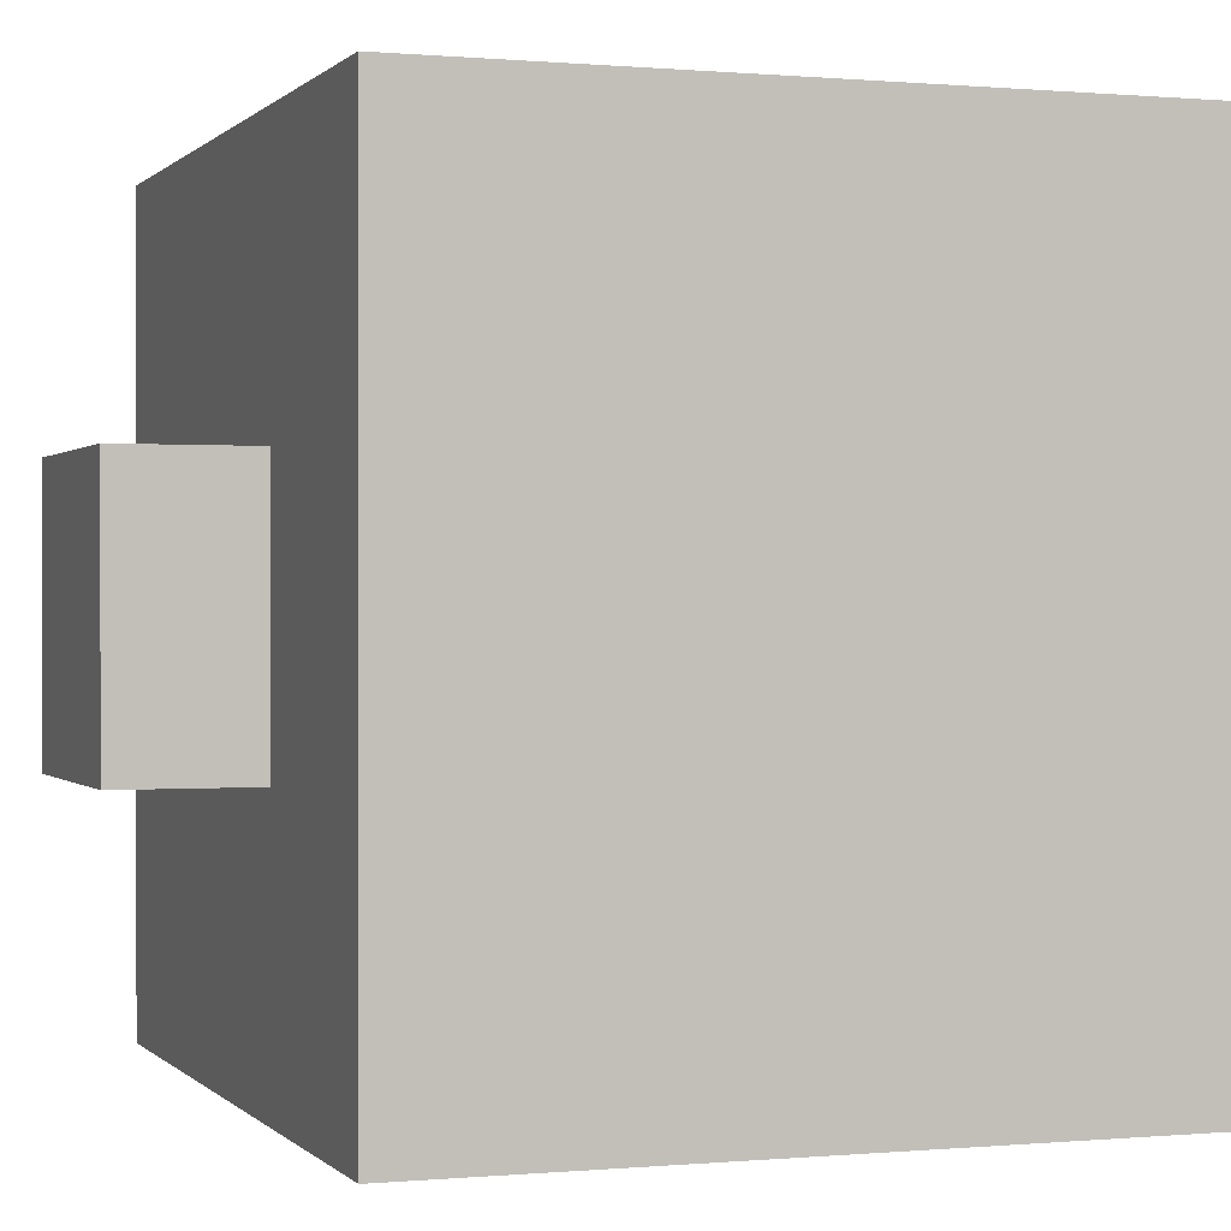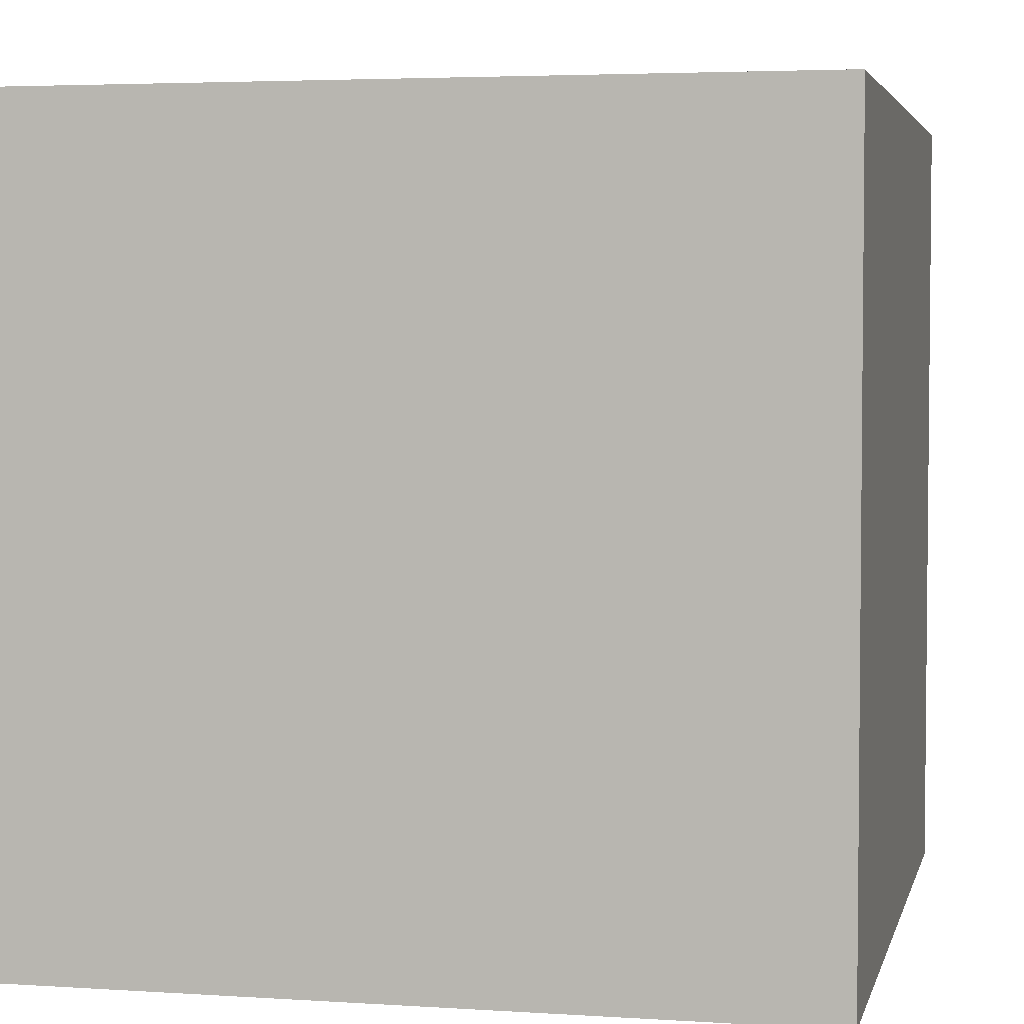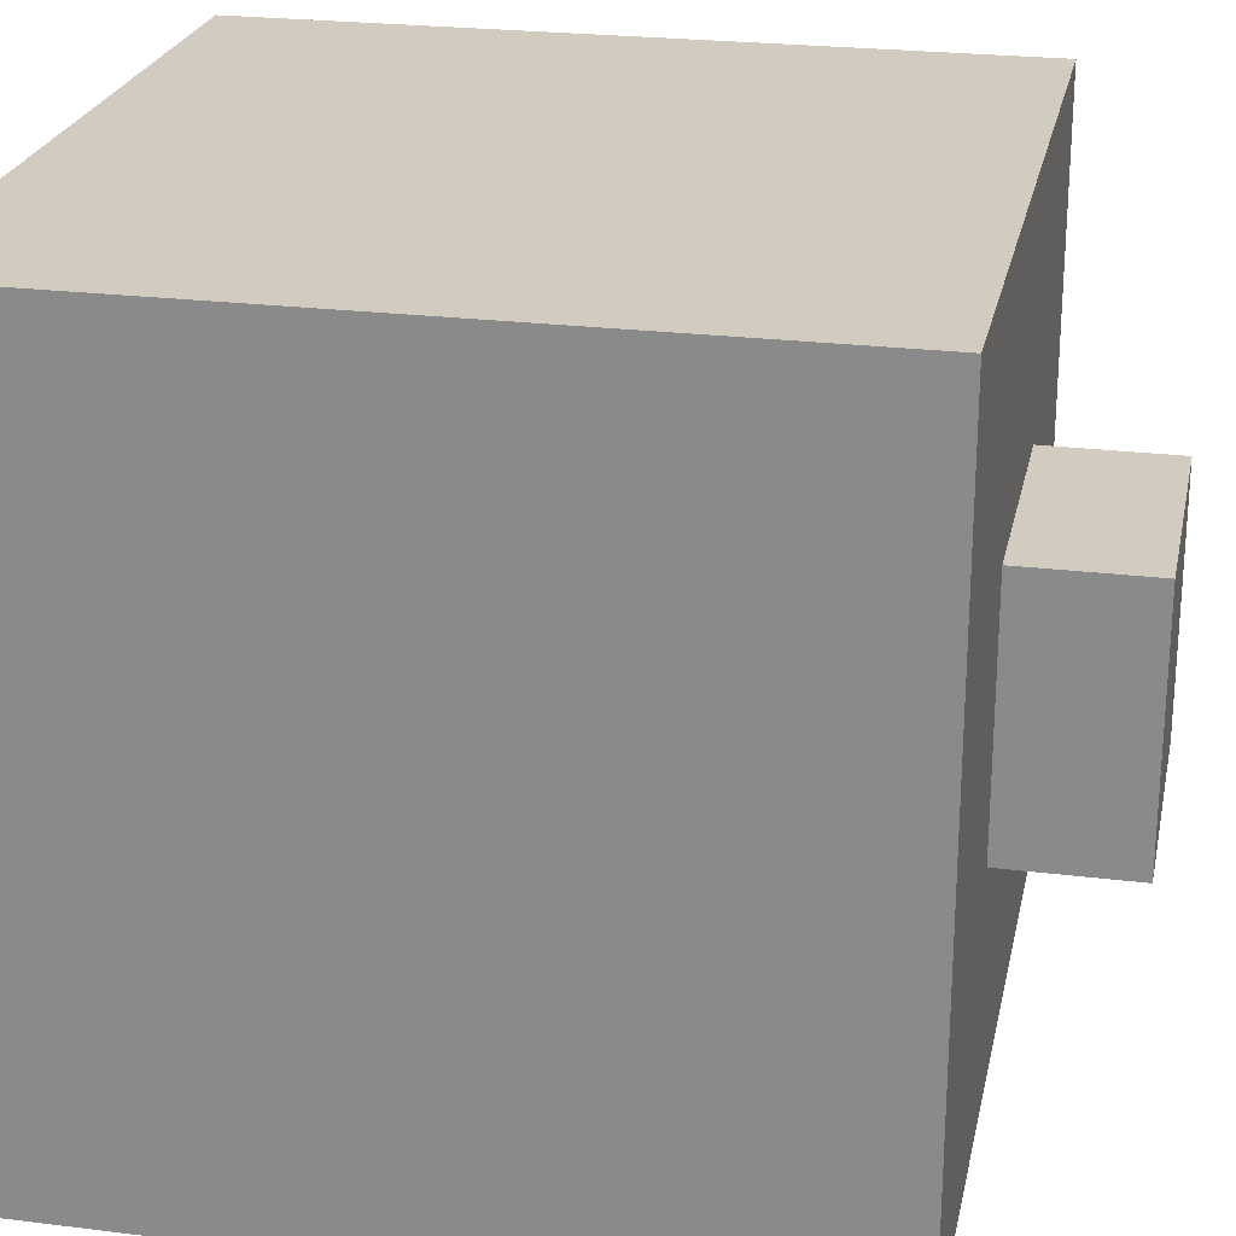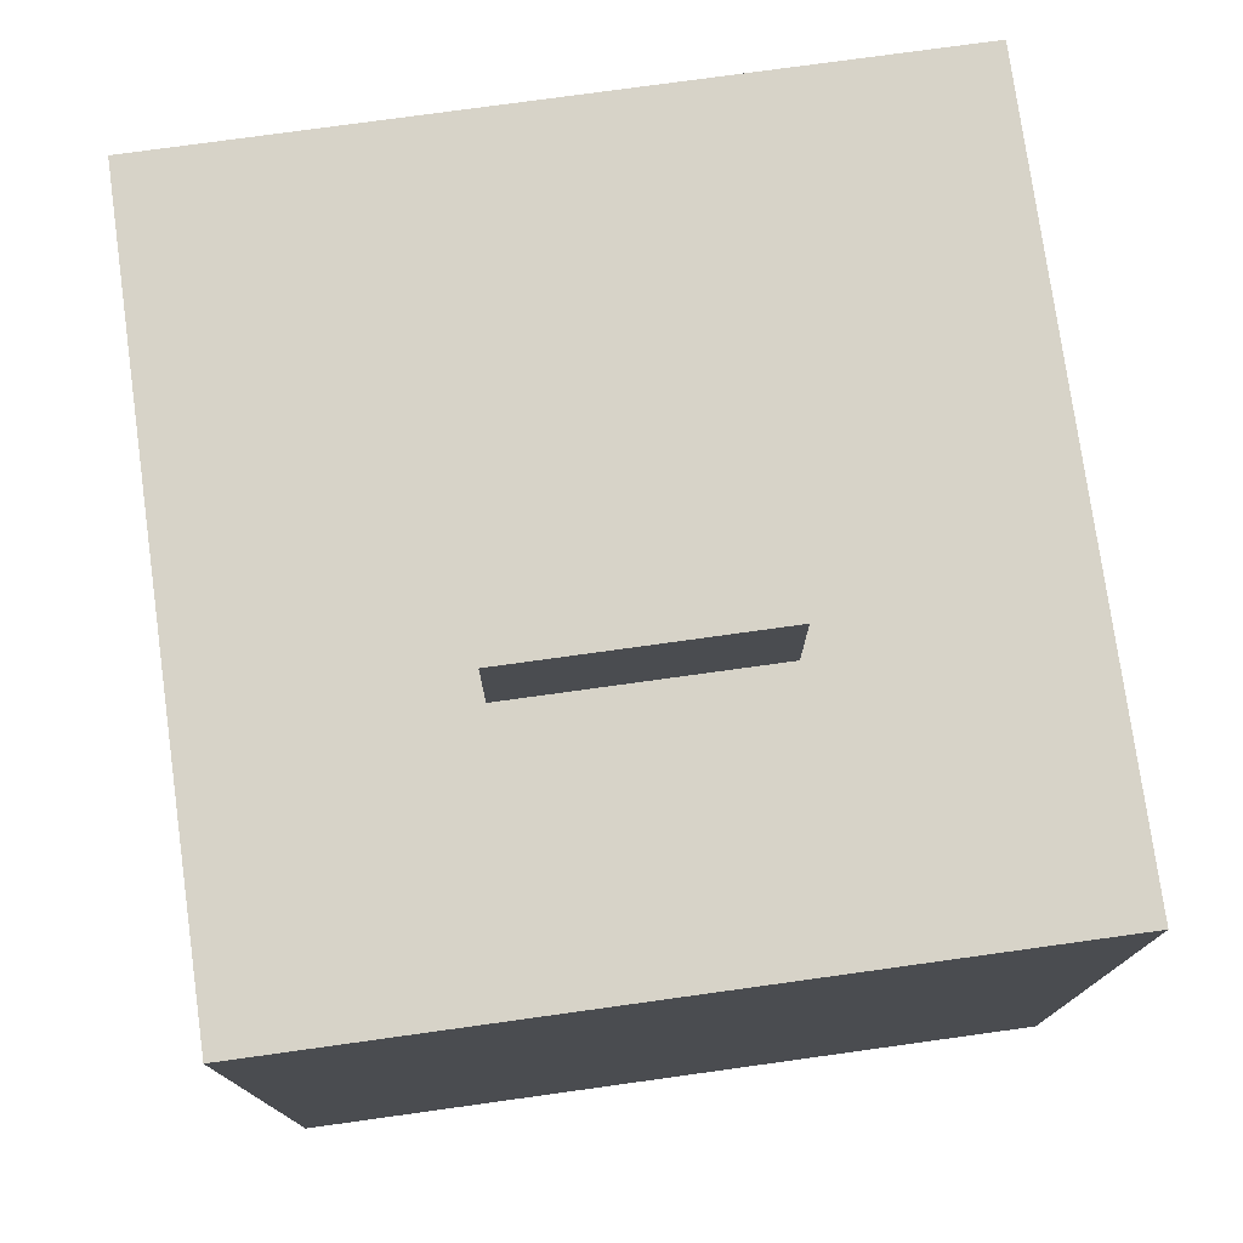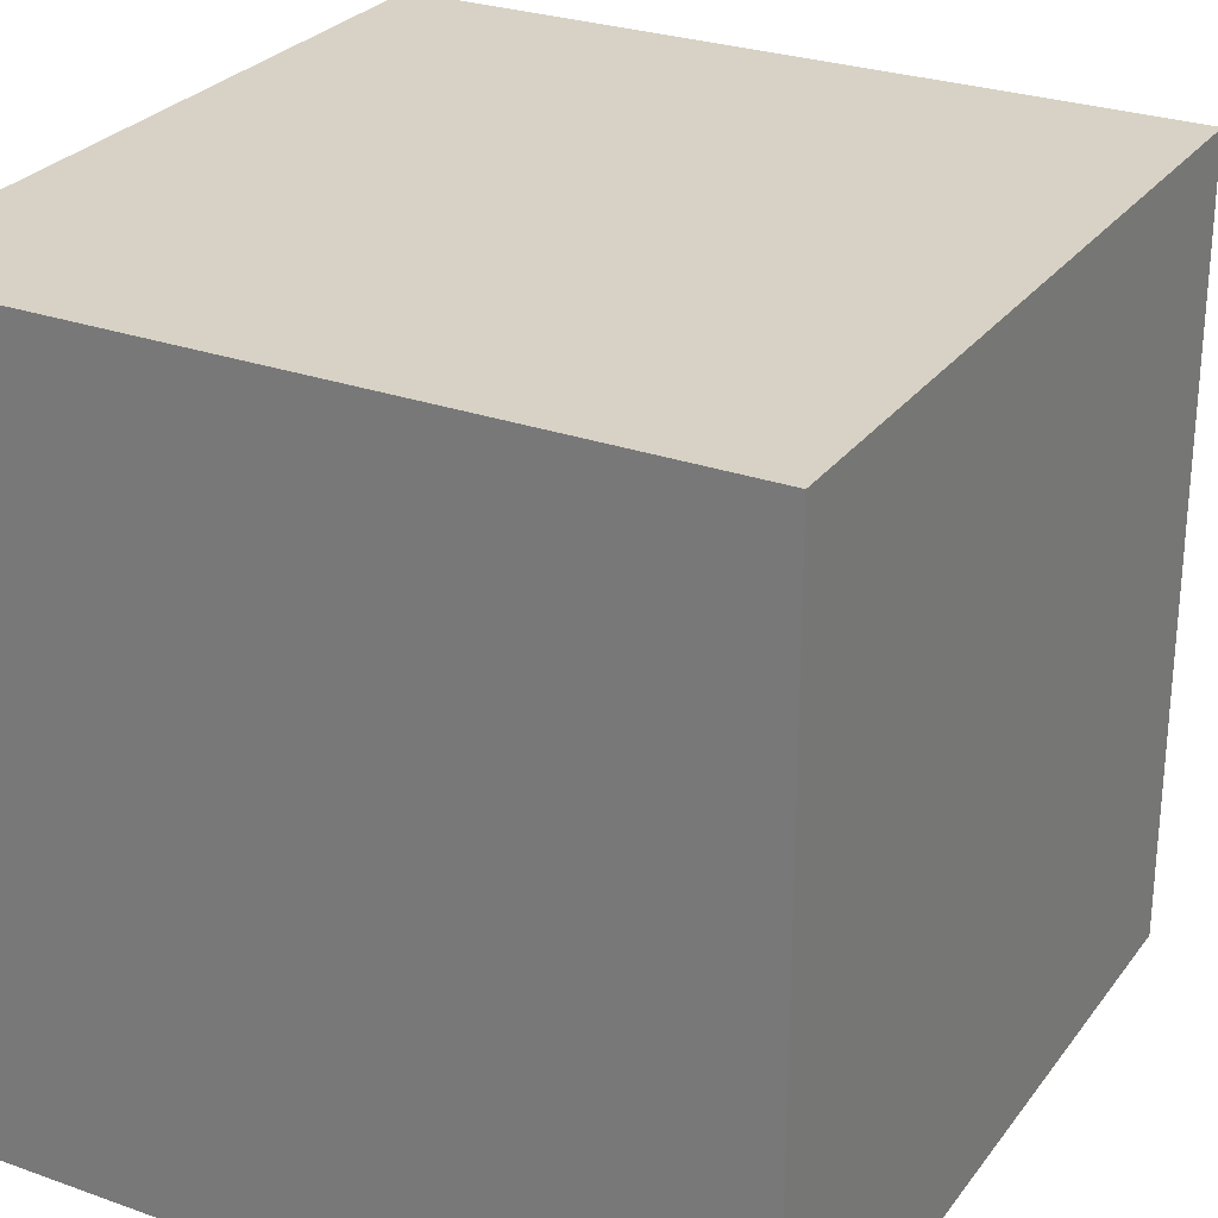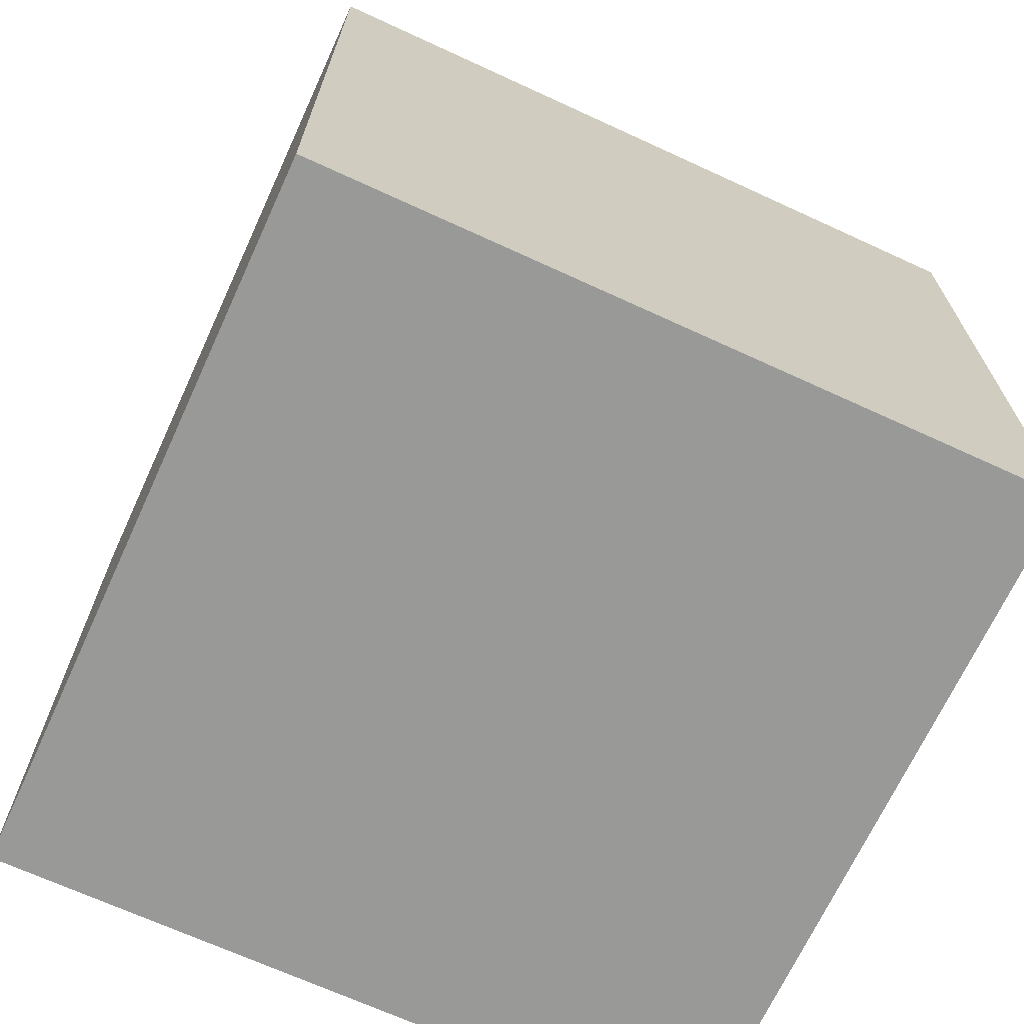
<metadata>
{"format":"obj","ext":"obj","renderer":"f3d","projection":"perspective","resolution":1024,"background":"white","views":[{"elev":0.2,"azim":-109.4,"up":"+Z"},{"elev":3.8,"azim":12.5,"up":"+Z"},{"elev":24.0,"azim":101.7,"up":"+Z"},{"elev":76.5,"azim":172.1,"up":"+Y"},{"elev":27.5,"azim":28.7,"up":"+Z"},{"elev":-68.8,"azim":-114.7,"up":"+Y"}]}
</metadata>
<code>
v -3 0 3
v -3 0 2
v -3 0 -2
v -3 0 -3
v -3 2 3
v -3 2 2
v -3 2 -0
v -3 2 -1
v -3 2 -2
v -3 2 -3
v -3 3 -1
v -3 3 -2
v -3 4 -1
v -3 4 -2
v -3 5 3
v -3 5 2
v -3 5 -0
v -3 5 -1
v -3 5 -2
v -3 5 -3
v -3 6 3
v -3 6 2
v -3 6 -2
v -3 6 -3
v -1 6 1
v -1 6 -1
v -1 7 1
v -1 7 -1
v 1 6 1
v 1 6 -1
v 1 7 1
v 1 7 -1
v 3 0 3
v 3 0 -3
v 3 2 2
v 3 2 -0
v 3 3 1
v 3 3 -0
v 3 4 2
v 3 4 1
v 3 4 -2
v 3 4 -3
v 3 6 3
v 3 6 -2
v 3 6 -3
v -3 0 3
v -3 2 3
v -3 5 3
v -3 6 3
v -2 1 3
v -2 2 3
v -2 5 3
v -2 6 3
v -1 0 3
v -1 1 3
v 0 4 3
v 0 6 3
v 1 3 3
v 1 4 3
v 1 6 3
v 2 3 3
v 2 4 3
v 3 0 3
v 3 6 3
v -1 6 1
v -1 7 1
v 1 6 1
v 1 7 1
v -1 6 -1
v -1 7 -1
v 1 6 -1
v 1 7 -1
v -3 0 -3
v -3 2 -3
v -3 5 -3
v -3 6 -3
v -2 0 -3
v -2 1 -3
v -2 5 -3
v -2 6 -3
v -1 0 -3
v -1 1 -3
v -1 2 -3
v 0 0 -3
v 0 1 -3
v 1 1 -3
v 1 2 -3
v 1 4 -3
v 1 6 -3
v 2 1 -3
v 2 2 -3
v 3 0 -3
v 3 4 -3
v 3 6 -3
v -3 0 3
v -1 0 3
v 3 0 3
v -3 0 2
v -1 0 2
v -3 0 -2
v -2 0 -2
v -1 0 -2
v 0 0 -2
v -3 0 -3
v -2 0 -3
v -1 0 -3
v 0 0 -3
v 3 0 -3
v -3 6 3
v -2 6 3
v 0 6 3
v 1 6 3
v 3 6 3
v -3 6 2
v -2 6 2
v 0 6 2
v 1 6 2
v -1 6 1
v 1 6 1
v -2 6 -1
v -1 6 -1
v 1 6 -1
v -3 6 -2
v -2 6 -2
v -1 6 -2
v 1 6 -2
v 3 6 -2
v -3 6 -3
v -2 6 -3
v 1 6 -3
v 3 6 -3
v -1 7 1
v 1 7 1
v -1 7 -1
v 1 7 -1
f 5 2 1
f 6 3 2
f 6 2 5
f 7 3 6
f 8 3 7
f 9 4 3
f 9 3 8
f 10 4 9
f 11 8 7
f 11 9 8
f 11 10 9
f 12 10 11
f 13 11 7
f 13 12 11
f 14 10 12
f 14 12 13
f 15 6 5
f 15 7 6
f 16 7 15
f 17 13 7
f 17 7 16
f 18 14 13
f 18 13 17
f 19 10 14
f 19 14 18
f 20 10 19
f 21 16 15
f 22 18 17
f 22 16 21
f 22 17 16
f 22 19 18
f 23 20 19
f 23 19 22
f 24 20 23
f 27 26 25
f 28 26 27
f 29 30 31
f 31 30 32
f 33 34 35
f 35 34 36
f 35 36 37
f 36 34 38
f 37 36 38
f 33 35 39
f 35 37 39
f 37 38 40
f 39 37 40
f 38 34 41
f 40 38 41
f 41 34 42
f 39 40 43
f 33 39 43
f 40 41 43
f 41 42 44
f 43 41 44
f 44 42 45
f 50 47 46
f 51 48 47
f 51 47 50
f 52 49 48
f 52 48 51
f 53 49 52
f 54 50 46
f 55 51 50
f 55 50 54
f 55 52 51
f 55 53 52
f 56 55 54
f 56 53 55
f 57 53 56
f 58 56 54
f 59 57 56
f 59 56 58
f 60 57 59
f 61 58 54
f 61 59 58
f 62 60 59
f 62 59 61
f 63 61 54
f 63 62 61
f 64 60 62
f 64 62 63
f 67 66 65
f 68 66 67
f 69 70 71
f 71 70 72
f 73 74 77
f 77 74 78
f 75 76 79
f 74 75 79
f 79 76 80
f 77 78 81
f 78 74 82
f 81 78 82
f 74 79 83
f 82 74 83
f 79 80 83
f 81 82 84
f 82 83 85
f 84 82 85
f 84 85 86
f 85 83 86
f 83 80 87
f 86 83 87
f 87 80 88
f 88 80 89
f 84 86 90
f 86 87 90
f 87 88 91
f 90 87 91
f 84 90 92
f 90 91 92
f 88 89 93
f 92 91 93
f 91 88 93
f 93 89 94
f 98 96 95
f 99 97 96
f 99 96 98
f 100 99 98
f 101 99 100
f 102 97 99
f 102 99 101
f 103 97 102
f 104 101 100
f 105 102 101
f 105 101 104
f 106 103 102
f 106 102 105
f 107 97 103
f 107 103 106
f 108 97 107
f 109 110 114
f 110 111 115
f 114 110 115
f 111 112 116
f 115 111 116
f 112 113 117
f 116 112 117
f 115 116 118
f 114 115 118
f 116 117 118
f 117 113 119
f 118 117 119
f 114 118 120
f 120 118 121
f 119 113 122
f 114 120 123
f 120 121 124
f 123 120 124
f 121 122 125
f 124 121 125
f 122 113 126
f 125 122 126
f 126 113 127
f 123 124 128
f 124 125 129
f 128 124 129
f 125 126 129
f 126 127 130
f 129 126 130
f 130 127 131
f 132 133 134
f 134 133 135

</code>
